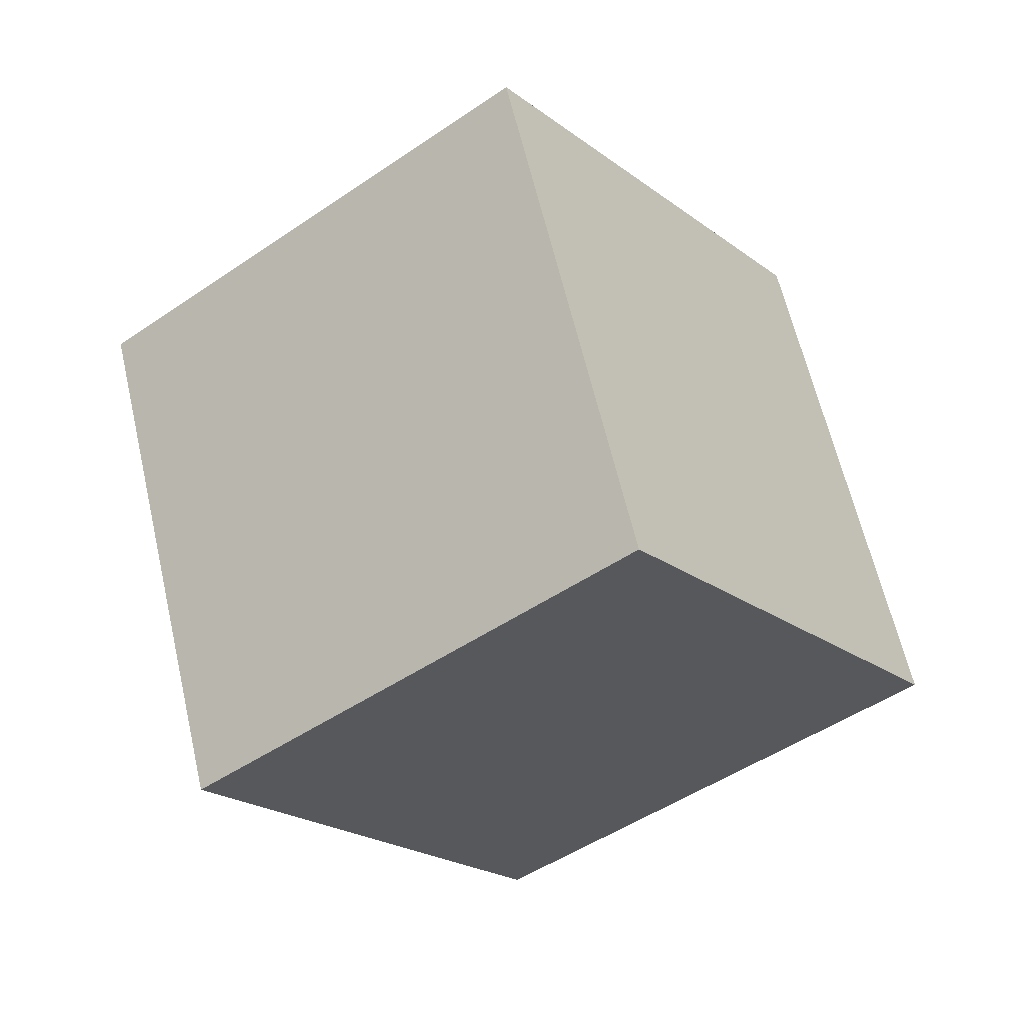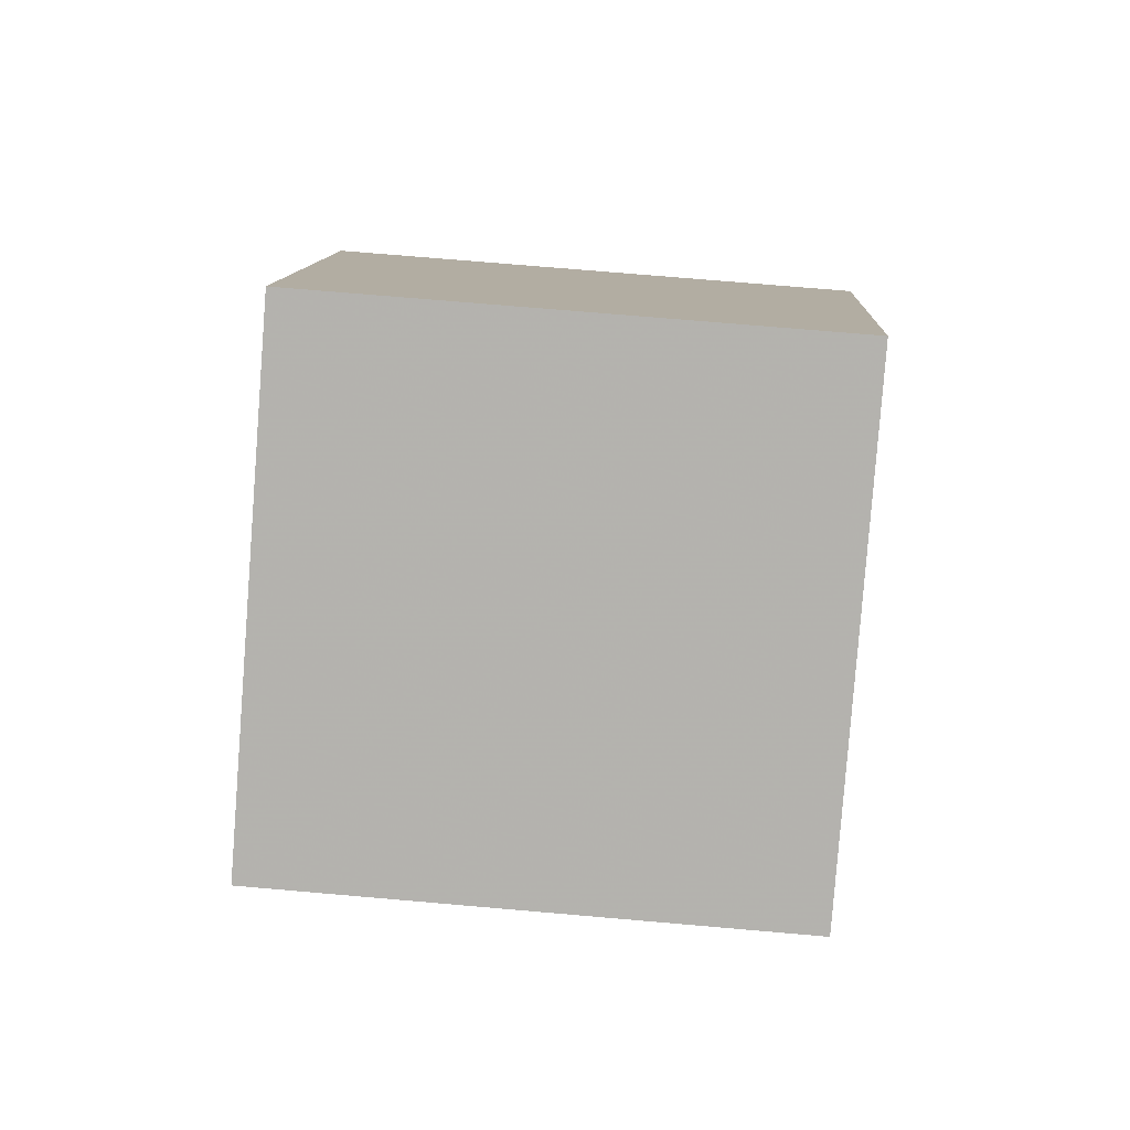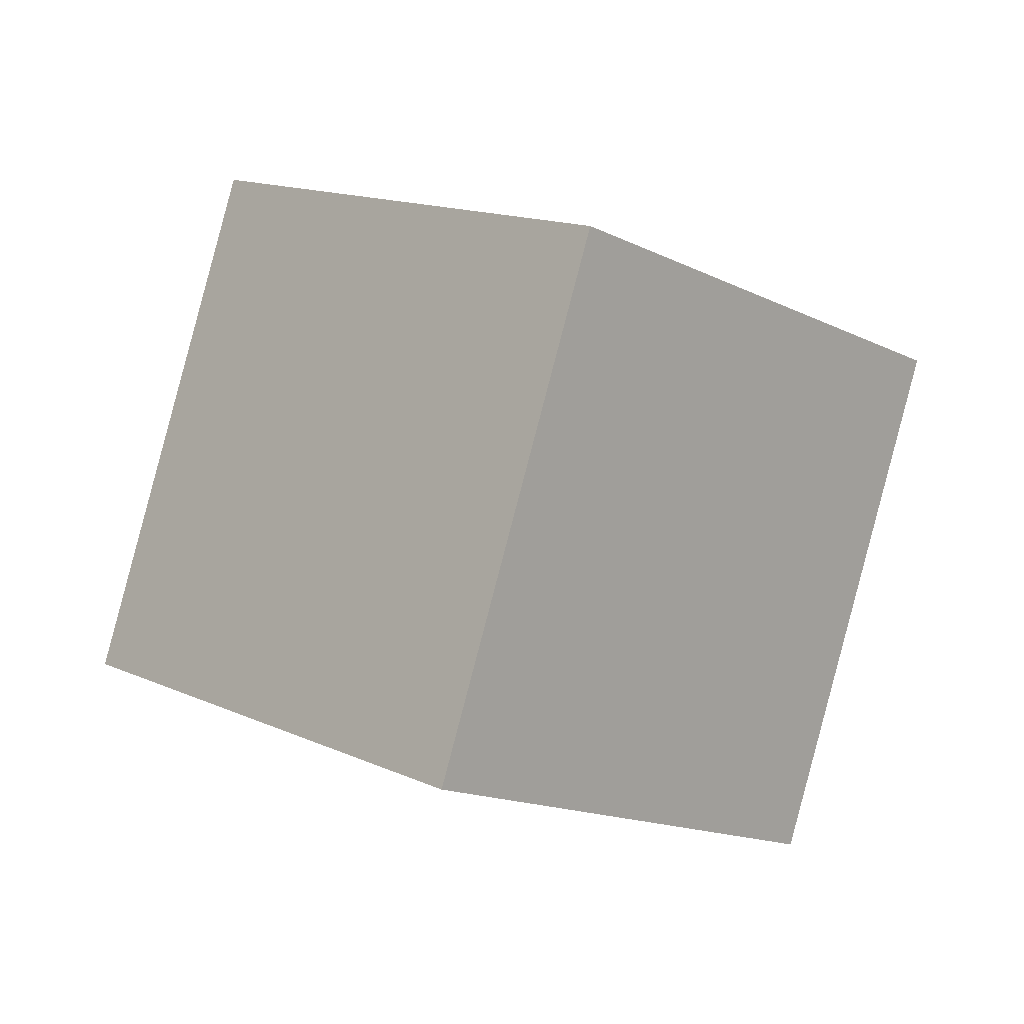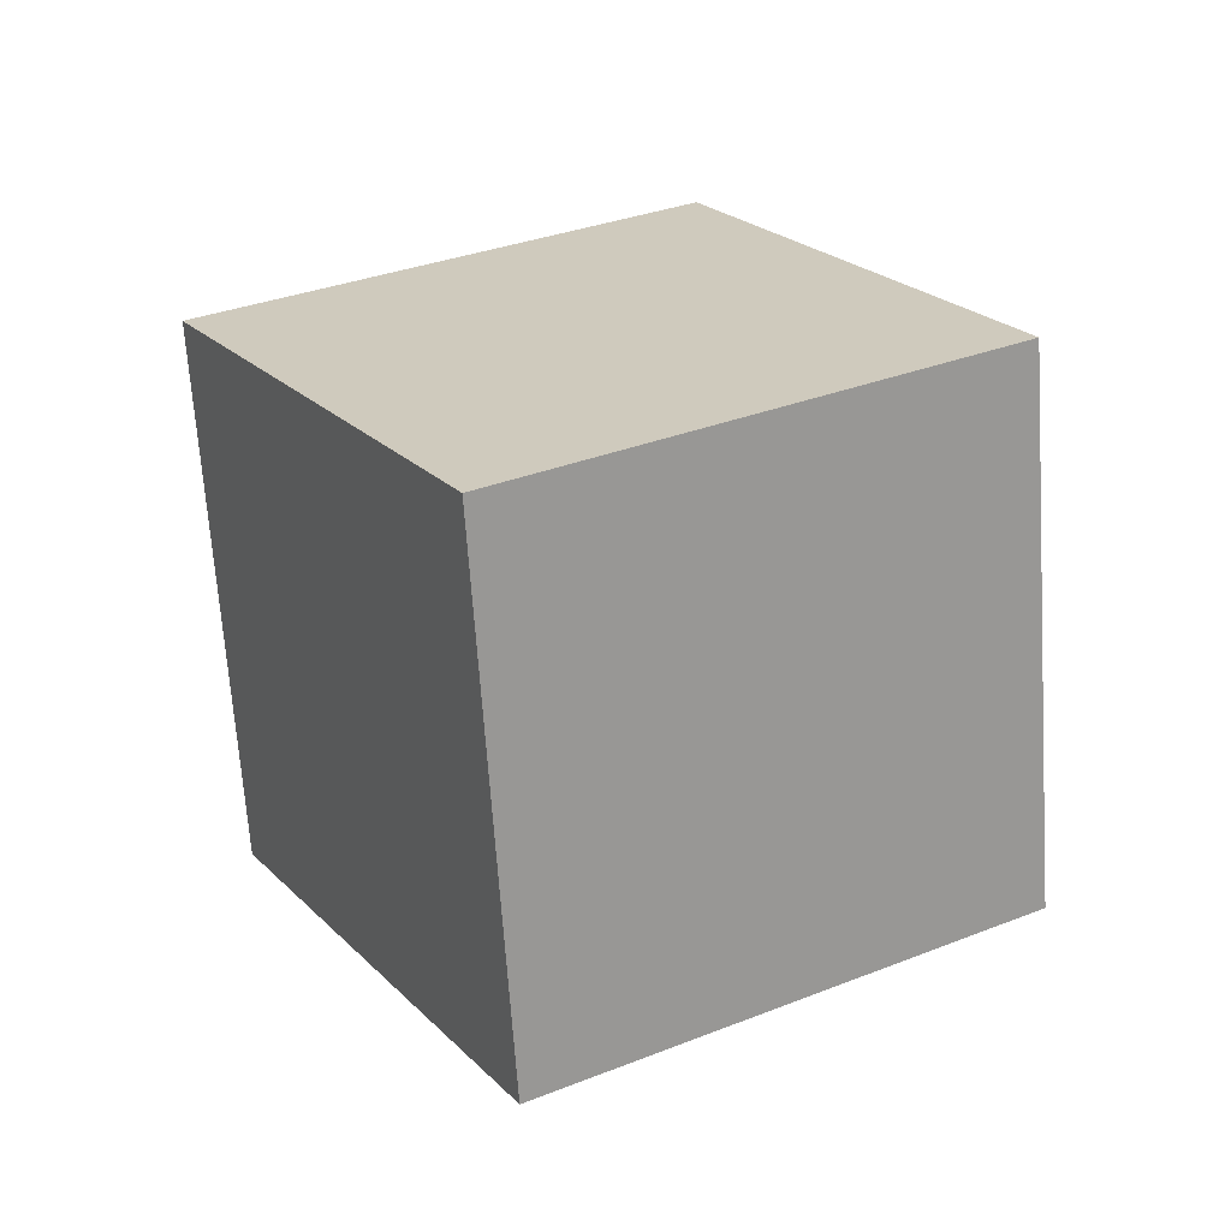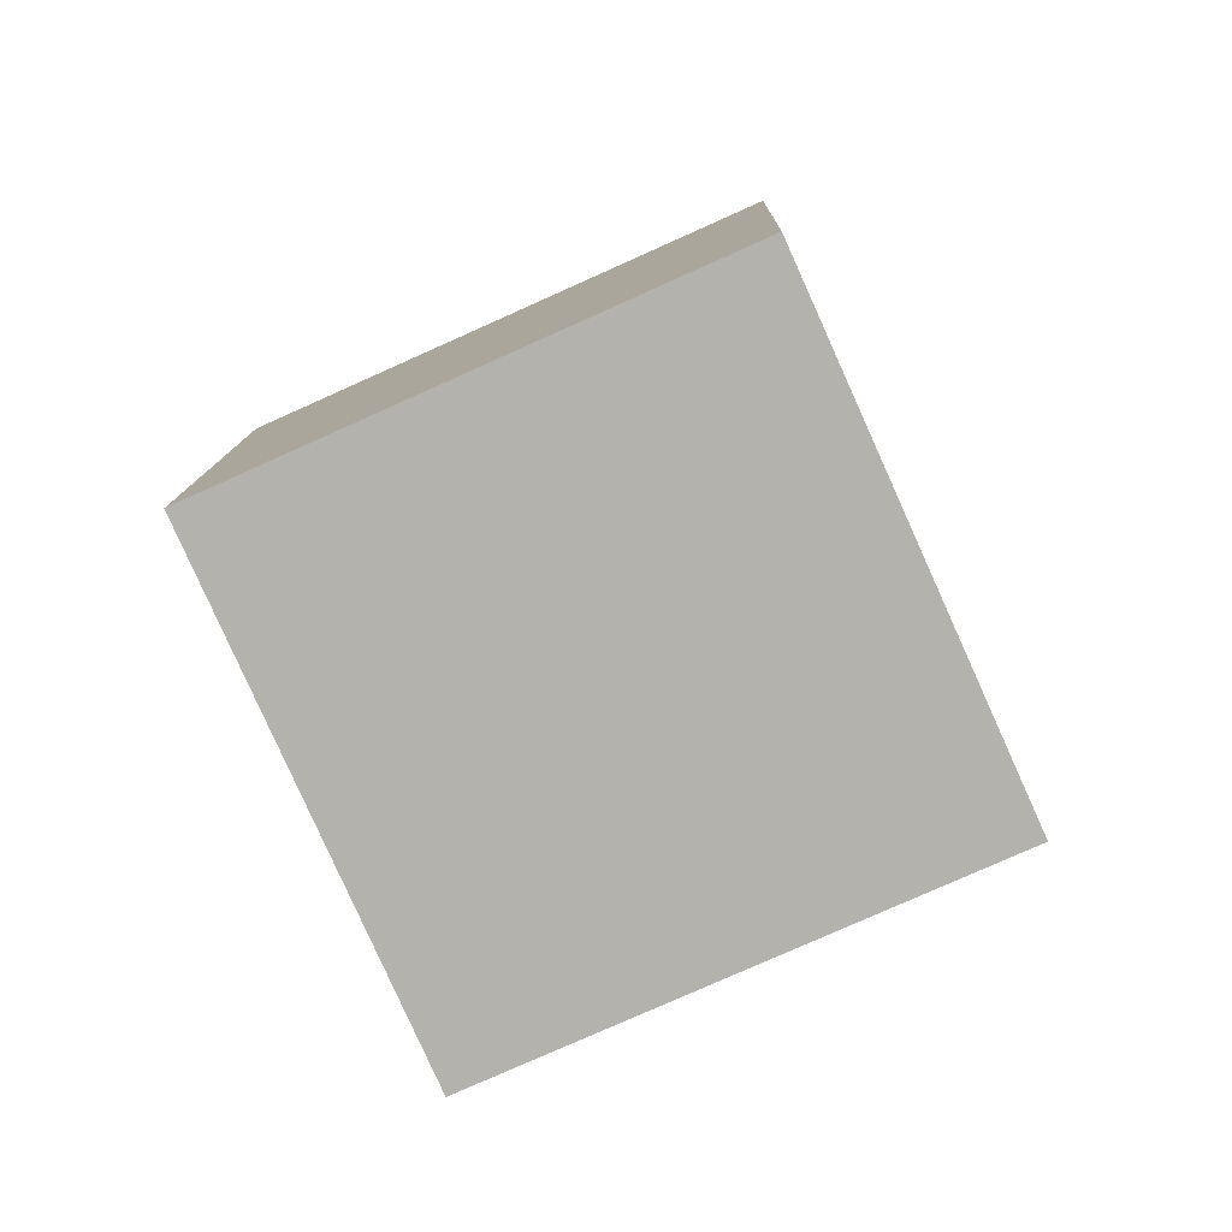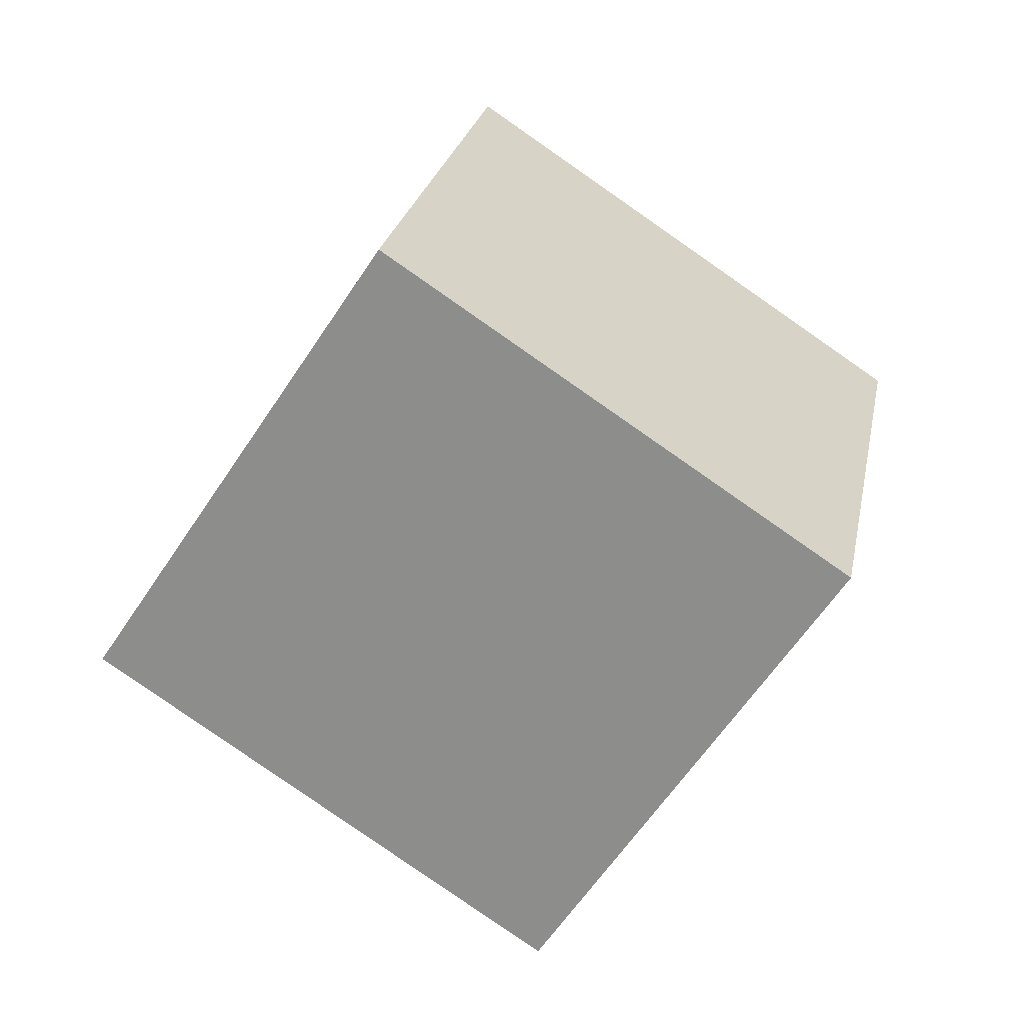
<metadata>
{"format":"obj","ext":"obj","renderer":"f3d","projection":"perspective","resolution":1024,"background":"white","views":[{"elev":-44.8,"azim":3.7,"up":"+Z"},{"elev":79.9,"azim":-29.9,"up":"+Z"},{"elev":12.8,"azim":-168.5,"up":"+Z"},{"elev":62.9,"azim":-128.7,"up":"+Y"},{"elev":61.1,"azim":59.2,"up":"+Y"},{"elev":7.3,"azim":-1.6,"up":"+Y"}]}
</metadata>
<code>
v -12.72 1.042 2.853
v -4.51 -4.667 2.979
v -7.388 8.783 6.267
v 0.8209 3.074 6.394
v -10.67 3.777 -6.545
v -2.463 -1.932 -6.419
v -5.341 11.52 -3.131
v 2.868 5.809 -3.005
f 2 4 1
f 5 2 1
f 1 4 3
f 3 5 1
f 2 8 4
f 6 2 5
f 6 8 2
f 4 8 3
f 7 5 3
f 3 8 7
f 7 6 5
f 8 6 7

</code>
